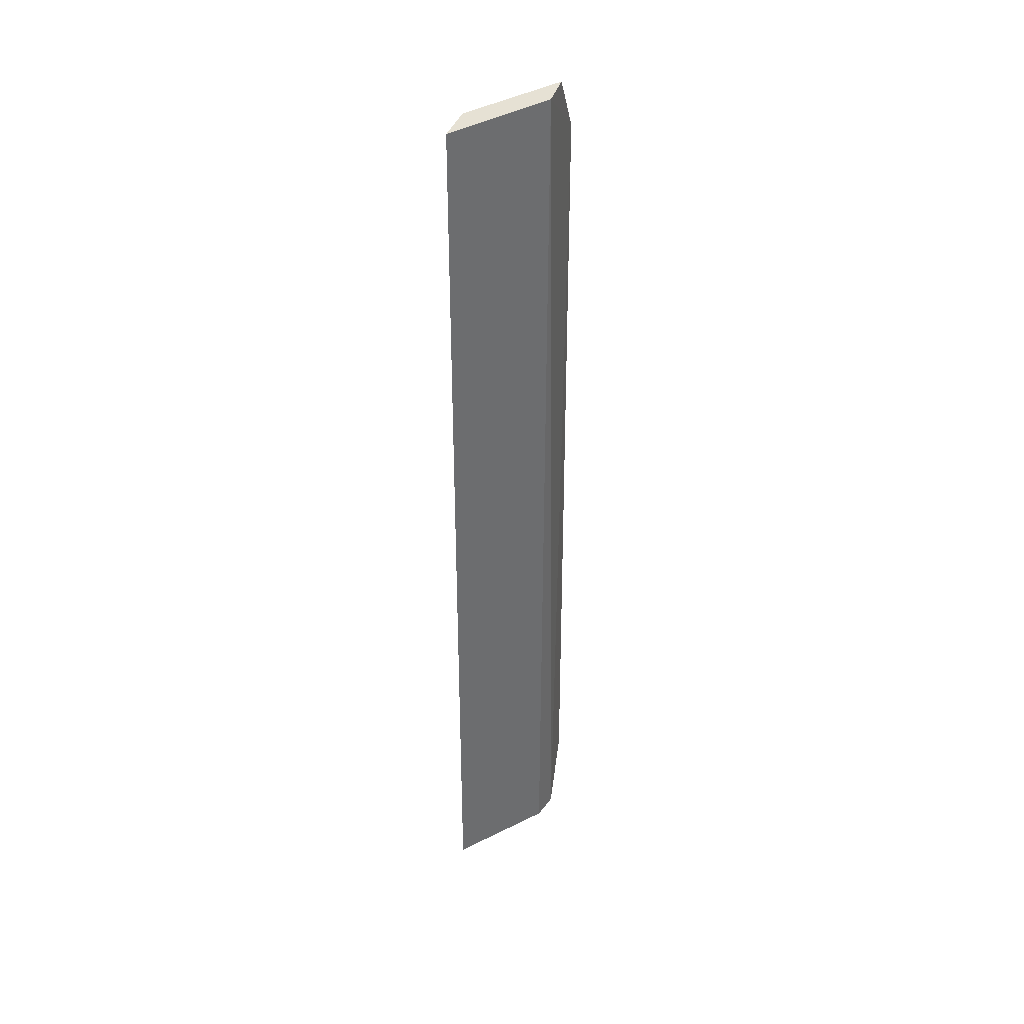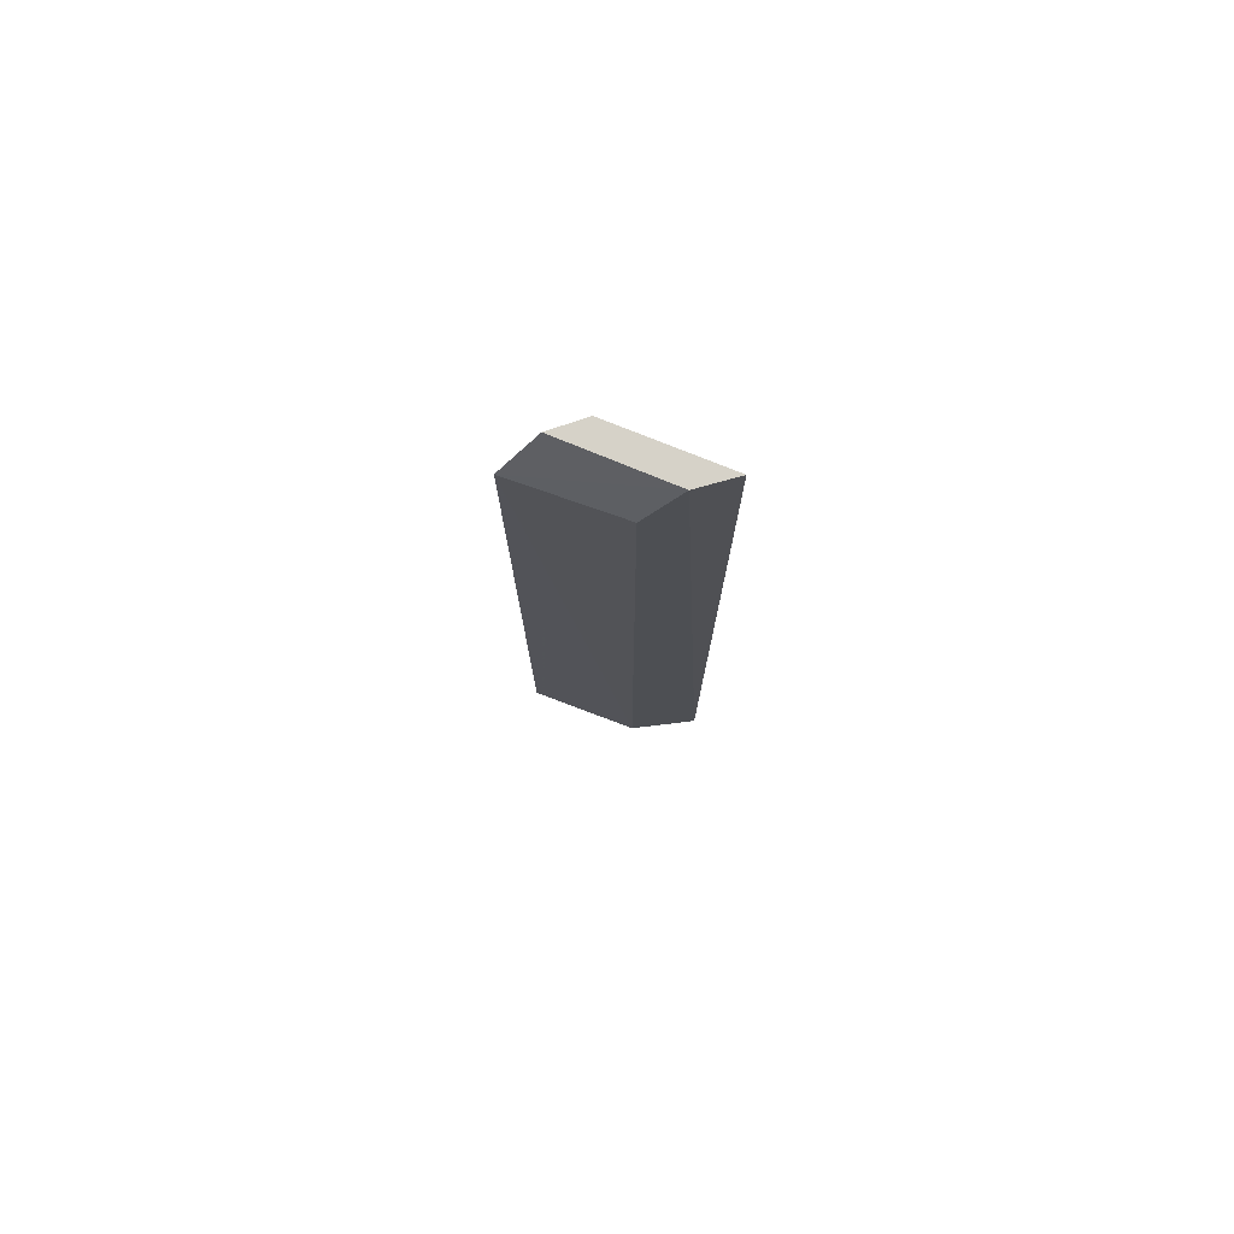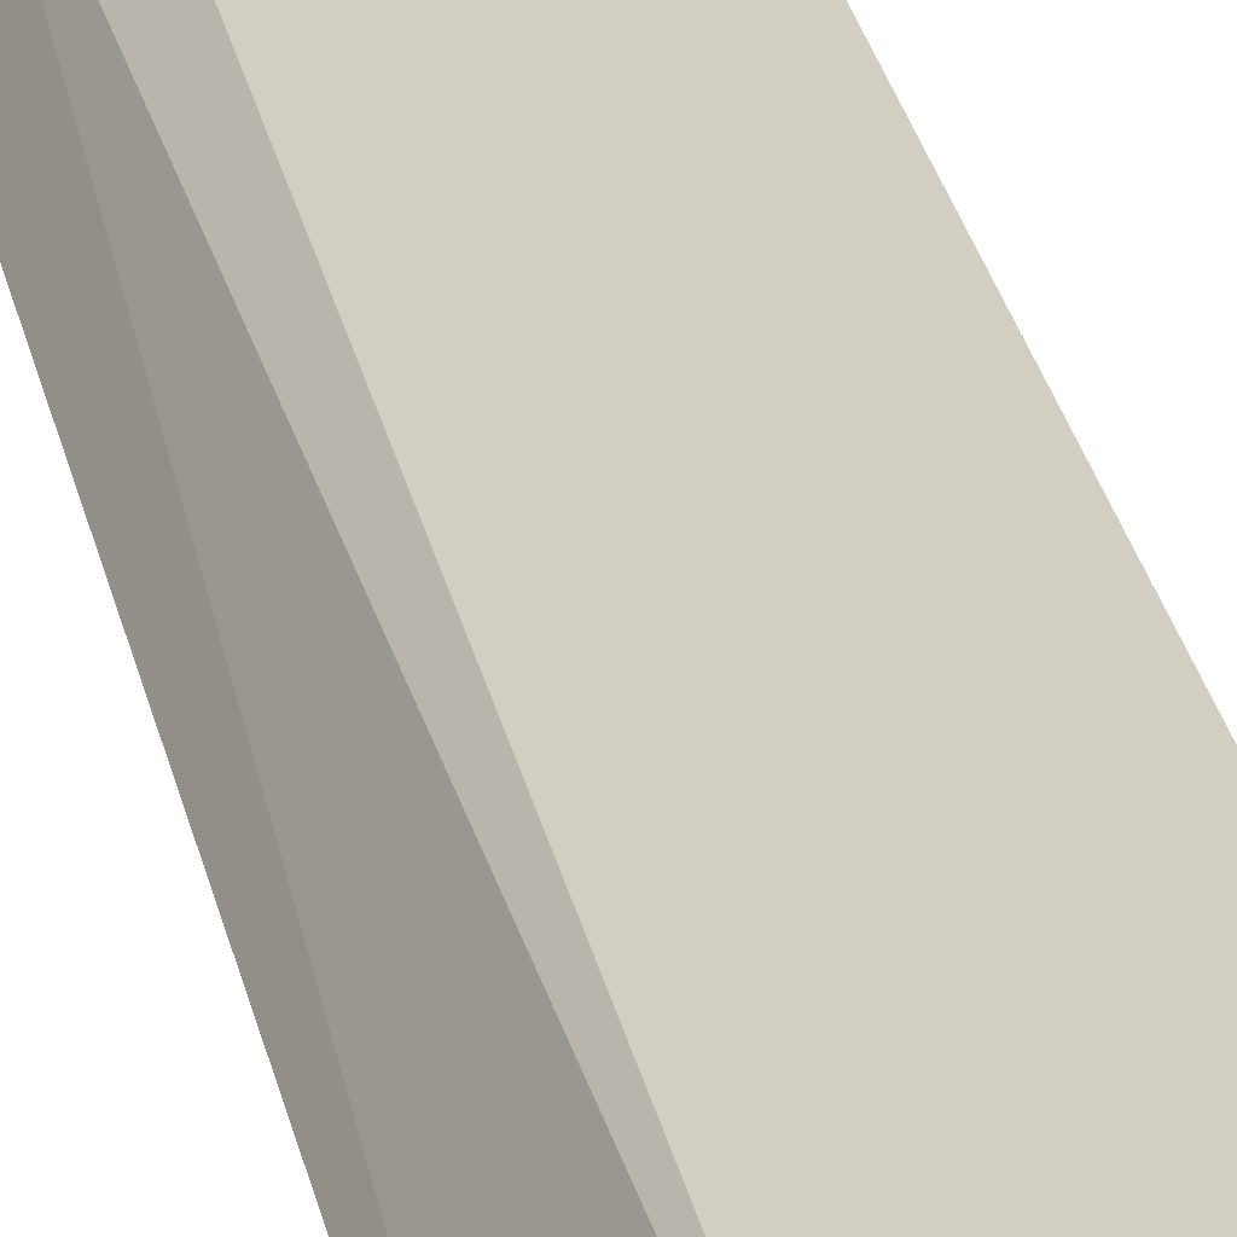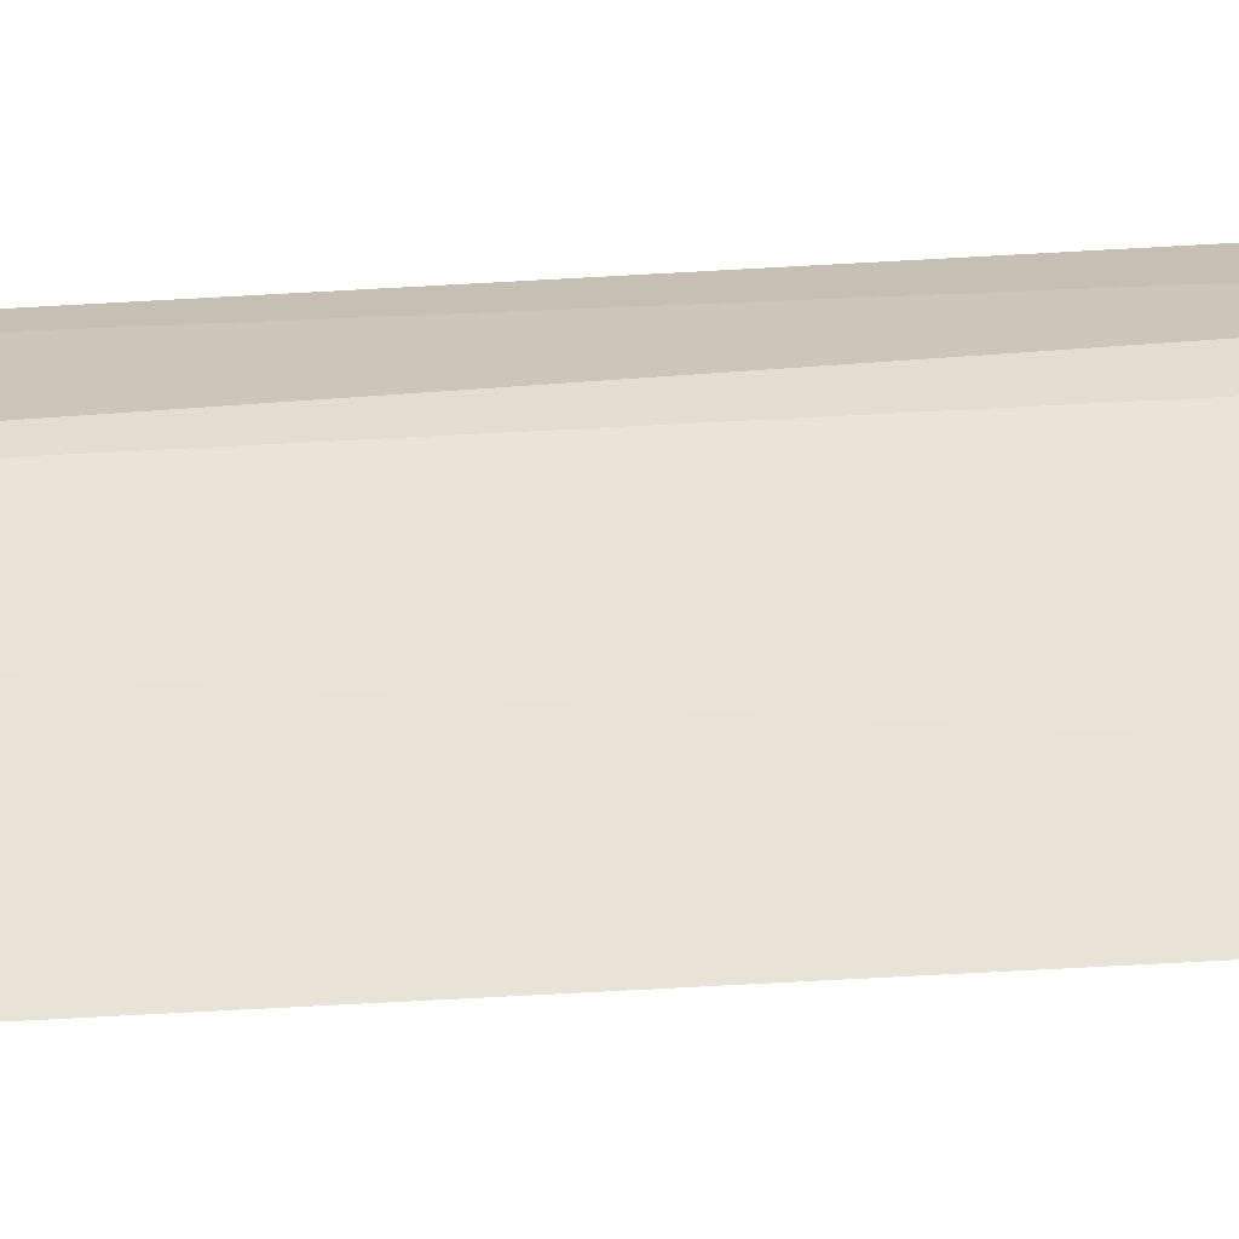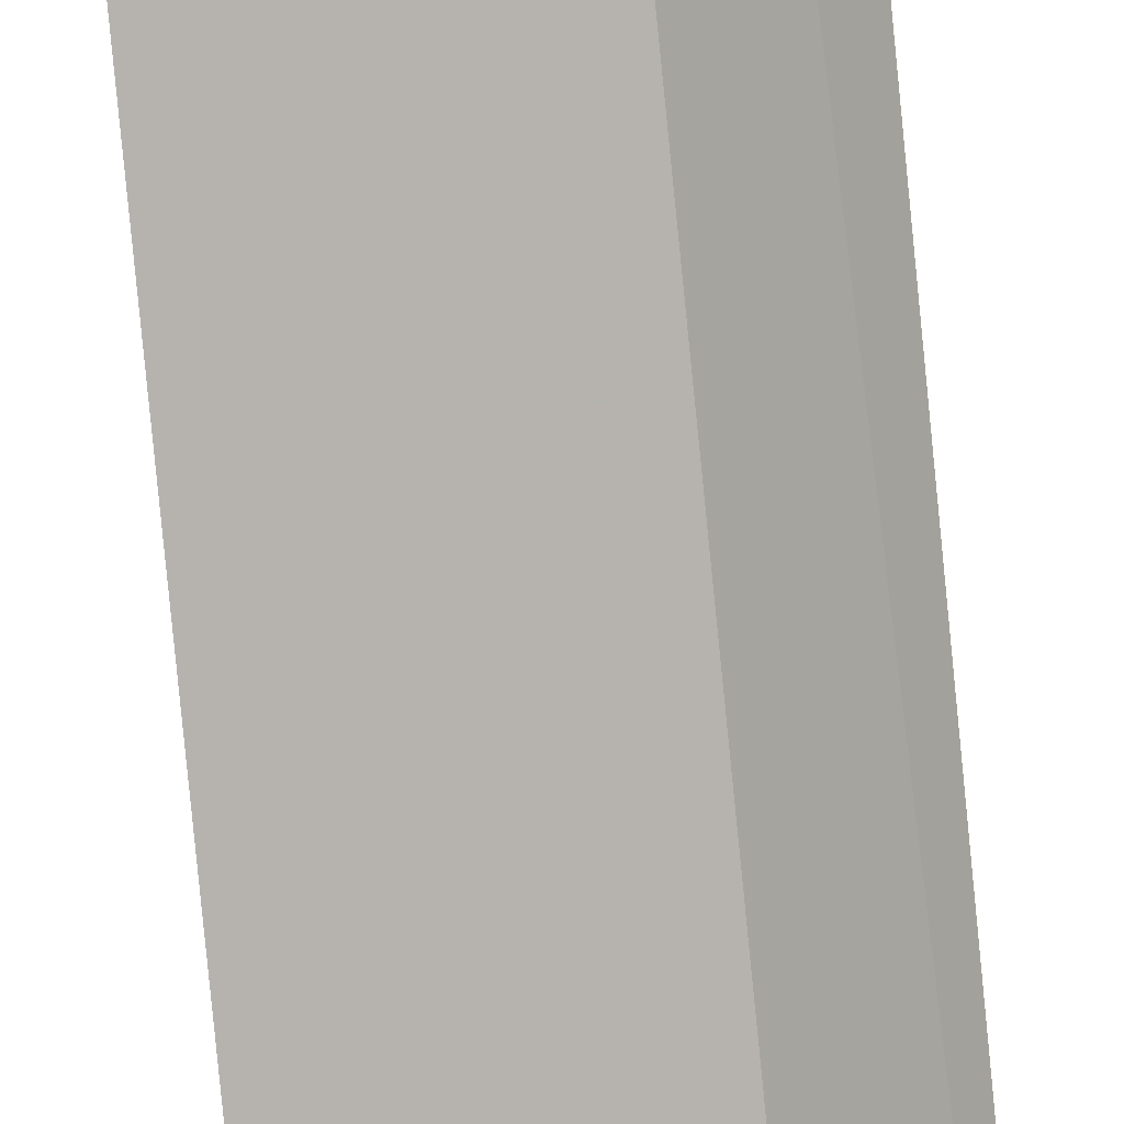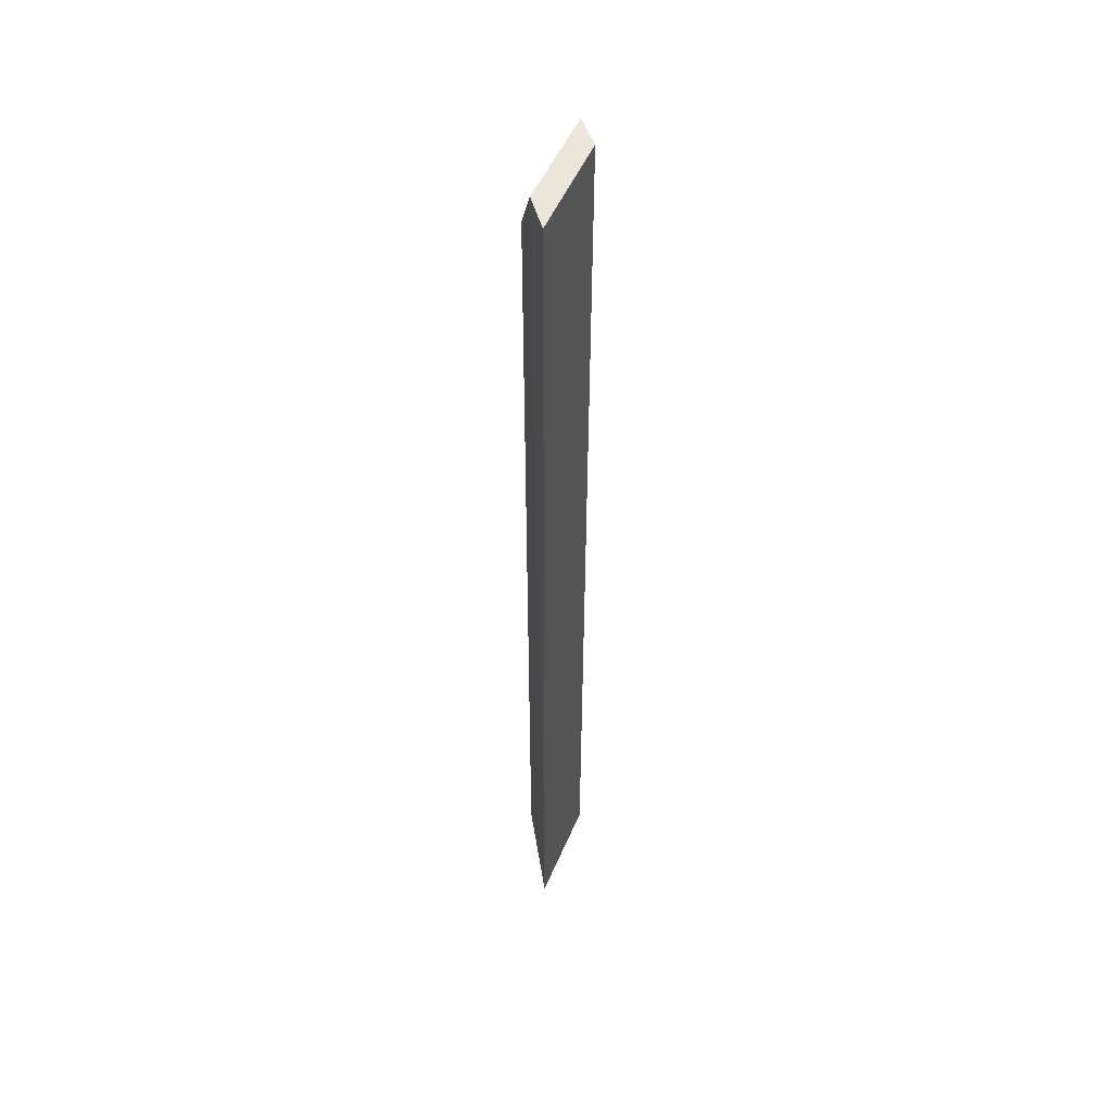
<metadata>
{"format":"obj","ext":"obj","renderer":"f3d","projection":"perspective","resolution":1024,"background":"white","views":[{"elev":38.7,"azim":-17.4,"up":"+Y"},{"elev":77.4,"azim":-143.0,"up":"+Y"},{"elev":27.4,"azim":169.0,"up":"+Z"},{"elev":77.3,"azim":-93.0,"up":"+Z"},{"elev":-79.9,"azim":-174.4,"up":"+Z"},{"elev":48.2,"azim":-52.1,"up":"+Y"}]}
</metadata>
<code>
v -0.3544 -0.06496 -0.01651
v -0.3515 -0.05673 -0.02134
v -0.3574 0.06447 -0.01329
v -0.3717 0.06393 -0.009224
v -0.3718 -0.06414 -0.009653
v -0.3518 0.05649 -0.02144
v -0.3657 -0.05764 -0.01704
v -0.3574 -0.06477 -0.01392
v -0.3685 0.06409 -0.01355
v -0.3682 -0.06443 -0.01277
v -0.3546 0.0646 -0.01733
v -0.3654 0.05701 -0.01725
f 5 3 4
f 6 1 2
f 6 3 1
f 7 2 1
f 7 6 2
f 8 1 3
f 8 3 5
f 9 4 3
f 9 5 4
f 10 7 1
f 10 5 7
f 10 8 5
f 10 1 8
f 11 9 3
f 11 3 6
f 11 6 9
f 12 9 6
f 12 6 7
f 12 7 5
f 12 5 9

</code>
